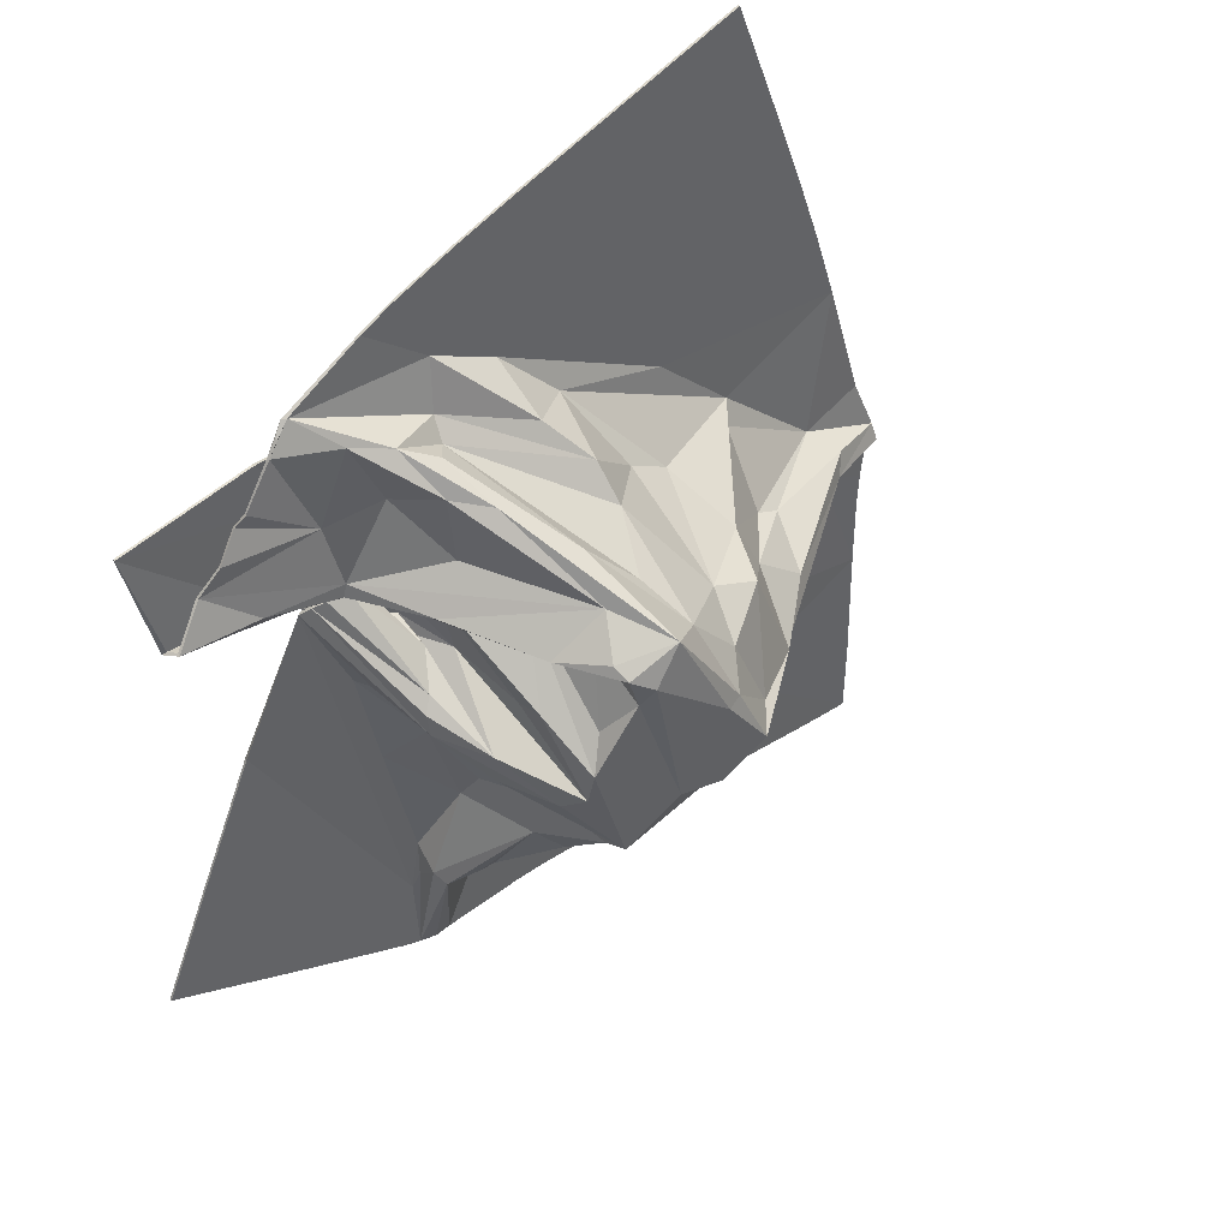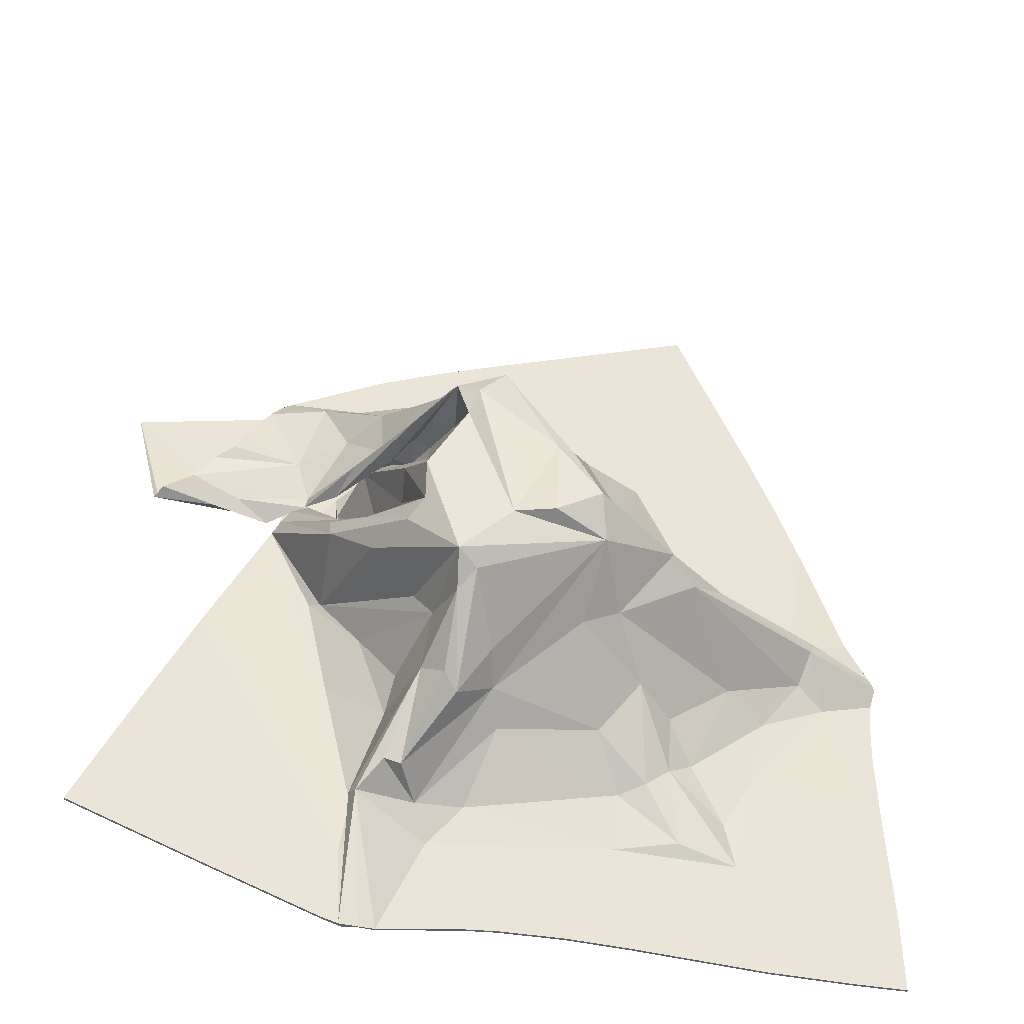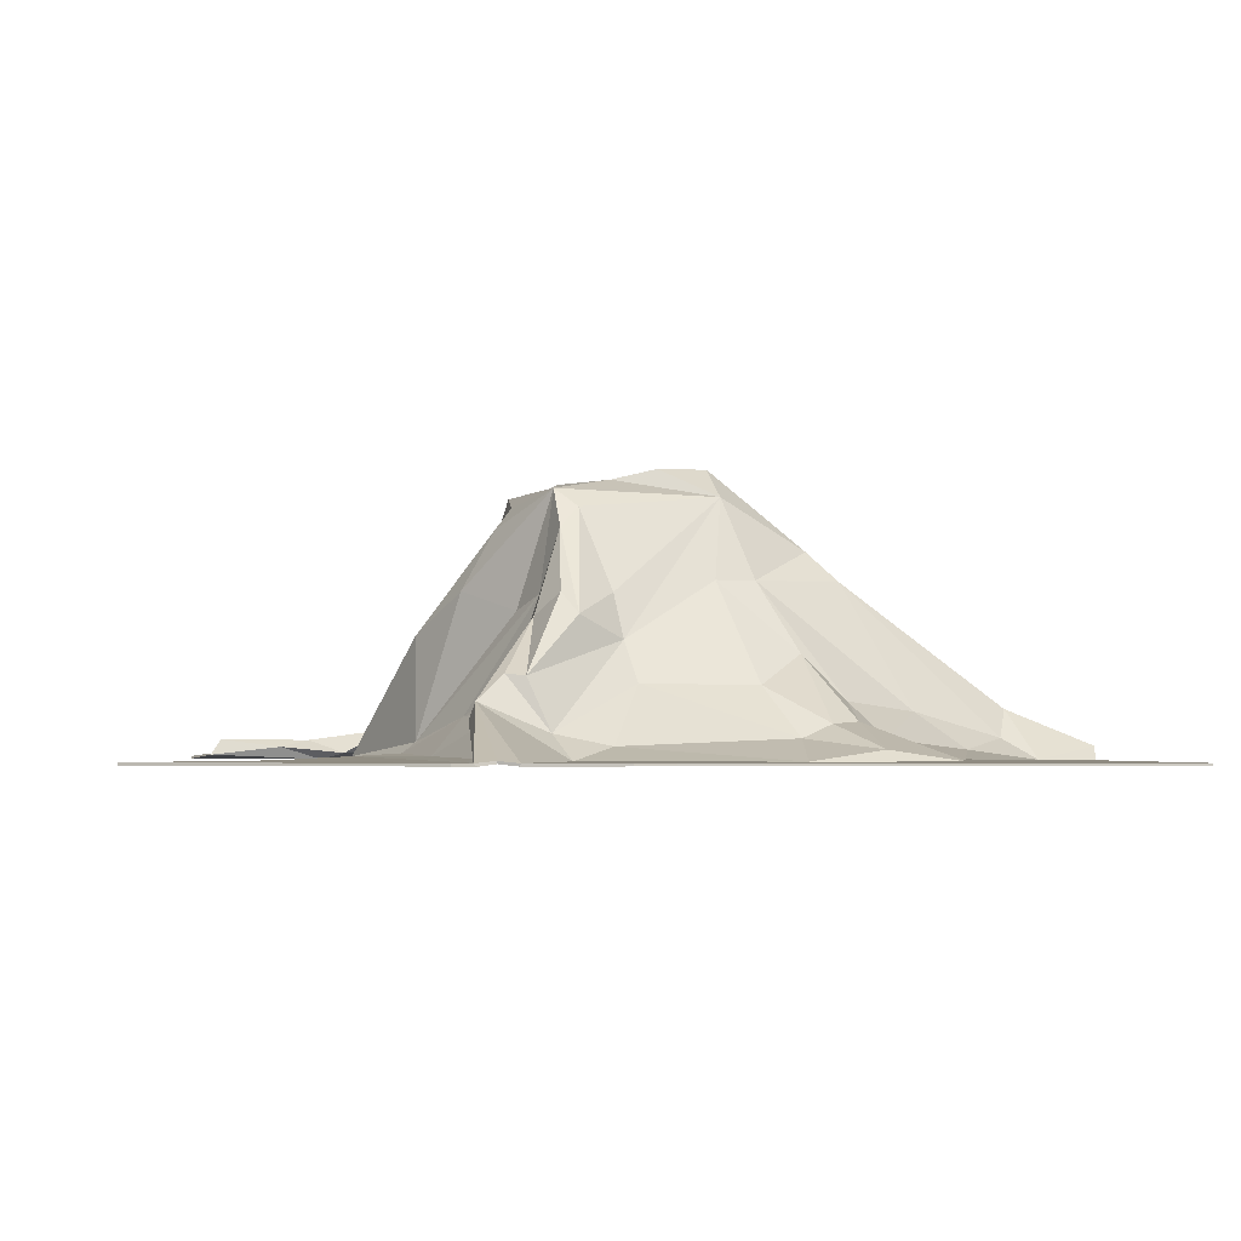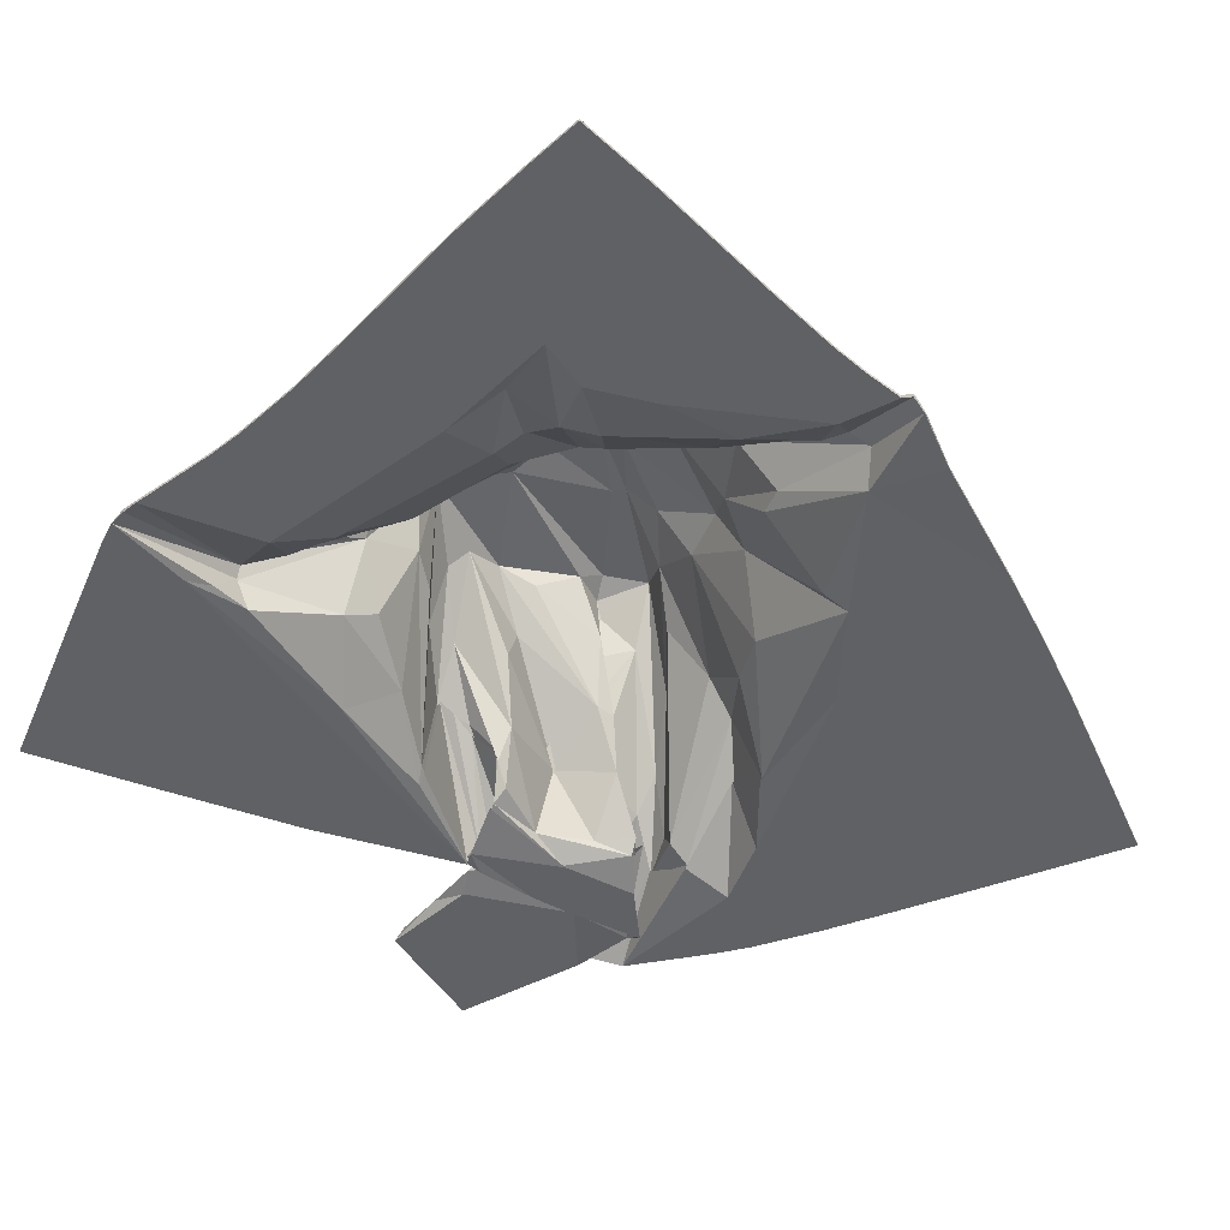
<metadata>
{"format":"obj","ext":"obj","renderer":"f3d","projection":"perspective","resolution":1024,"background":"white","views":[{"elev":43.2,"azim":142.0,"up":"+Z"},{"elev":-45.5,"azim":170.2,"up":"+Z"},{"elev":-2.6,"azim":175.5,"up":"+Y"},{"elev":-46.5,"azim":-136.0,"up":"+Y"}]}
</metadata>
<code>
v -74.38 0.8543 149.7
v -0.8545 0.8543 122.1
v 20.33 0.8543 113.8
v 41.51 0.8543 104.4
v 51.77 0.8543 98.86
v 76.28 1.726 84.05
v 80.39 3.002 79.97
v 83.84 3.685 75.4
v 92.85 4.171 61.32
v 95.84 2.334 57.03
v 102.3 4.382 48.16
v 108.8 2.513 39.59
v 118.8 6.807 27.58
v 121.6 2.2 26.37
v 130.4 0.8543 64.42
v -48.9 0.8547 39.99
v 30.62 0.8545 82.15
v 72.18 6.663 47.17
v 64.37 10.22 73.49
v 100.6 4.58 23.64
v 51.93 14.71 70.01
v 92.44 6.617 26.11
v 88.76 0.8543 24.75
v 33.01 4.753 65.91
v 67.83 9.724 26.98
v 34.35 10.49 59.78
v 44.98 26.78 56.52
v 55.6 13.98 53.99
v 81.46 2.726 19.53
v 70.61 0.855 54.68
v 8.836 0.8543 71.34
v 6.57 17.9 58.88
v 40.39 18.84 63.76
v 43.89 28.71 35.89
v 68.74 9.8 22.58
v 87.58 0.8543 73.78
v -89.93 0.8543 108.6
v 34.5 35.26 54.03
v 54.83 8.098 36.38
v -9.969 4.097 52.35
v 54.05 32.2 22.5
v 50.44 5.181 47.89
v 69.67 4.115 77.74
v -98.74 0.8543 84.9
v -3.516 29.3 47.1
v 20.68 64.3 30.73
v 58.79 18.29 20.75
v 53.47 7.277 58.36
v 17.64 50.88 41.29
v 64.55 0.8543 76.72
v -23.39 19.42 28.11
v 52.04 22.97 27.54
v 51.38 1.763 60.69
v 41.67 18.69 44.41
v 39.21 9.457 49.89
v -4.616 38.79 36.36
v 3.017 56.92 26.26
v 37.01 60.86 17.95
v 42.23 40.21 18.93
v 42.6 5.17 51.41
v 71 0.8543 52.31
v -107.2 0.8543 60.88
v 26.35 74.92 20.87
v 33.61 39.68 32.68
v 33.91 23.94 35.87
v 57.46 0.8543 36.64
v -37.43 18.17 19.59
v 8.735 81.38 24.41
v 31.03 55.28 24.54
v 48.01 7.656 40.65
v 73.94 0.8543 39.84
v -115 0.8543 36.59
v -74.27 0.9552 16.07
v 24.88 79.89 17.51
v 28.59 39.59 29.07
v 50.15 27.62 24.62
v -5.326 70.15 14.16
v 22.98 62.09 17.29
v 29.56 39.96 22.95
v 56.77 5.805 24.17
v -24.24 56.09 7.798
v 76.86 0.8543 20.96
v -47.44 38.2 4.895
v 17.99 83.22 13.17
v 20.86 79.11 5.811
v 39.06 58.76 -2.893
v 56.42 5.618 6.066
v 72.2 0.8543 13.88
v -71.39 5.123 9.202
v -40.15 56.81 1.297
v -13.49 81.36 -9.275
v -8.214 83.44 -9.992
v 43.44 24.56 0.1087
v 51.32 8.691 6.061
v 77.34 2.807 15.07
v -70.48 21.78 -13.32
v -20.31 70.77 -2.586
v 5.868 79.87 -38.47
v 28.19 70.93 -6.197
v 58.27 8.059 11.33
v -127.7 0.8543 -5.586
v -106.4 2.508 -12.43
v 38.18 46.88 -7.462
v 49.23 14.81 0.4752
v 50.64 20.56 1.789
v 63.96 2.126 25.56
v -55.42 40.2 -12.35
v -7.339 82.99 -38.27
v 33.78 76.03 -16.86
v -30.02 73.79 -27.24
v 57.64 32.26 -4.105
v 67.53 6.829 25.8
v -78.18 21.9 -16.46
v -50.76 60.34 -29.76
v -22.36 83.75 -29.59
v 33.43 72.32 -29.58
v 49.51 50.63 -19.49
v 73.22 7.699 21.9
v -72.08 40.54 -25.61
v 76.42 4.664 19.08
v -112.9 11.78 -17.38
v 22.7 75.96 -53.54
v 38.21 65.84 -33.84
v 60.54 36.34 -15.28
v 79.07 1.762 15.8
v -133.9 3.04 -22.49
v -109.5 15.53 -23.86
v -59.69 51.42 -34.35
v -24.91 74.83 -41.54
v 47.75 48.55 -31.57
v -134.9 4.874 -28.32
v -116.2 0.9668 -37.67
v -106.4 7.188 -32.54
v -33.76 50.91 -49.86
v 32.54 42.4 -45.14
v 60.27 6.011 -19.86
v 99.98 0.8543 -28.72
v -133.9 0.8543 -32.98
v 7.29 46.44 -68.15
v 15.98 70.67 -56.65
v 21.35 64.74 -61.3
v -93.21 3.86 -49.66
v -21.93 50.66 -55.36
v 4.813 33.44 -72.83
v 26.62 46.67 -55.47
v -132.6 0.8543 -45.14
v -79 14.52 -45.38
v -44.83 30.21 -60.74
v 64.21 2.802 -17.28
v 48.28 0.8543 -119.1
v -132.2 0.8543 -81.34
v -66.26 6.802 -73.85
v -57.27 17.12 -63.22
v 29.01 39.67 -73.33
v 47.07 13.17 -40.65
v -132.1 0.8543 -57.19
v 17.38 39.95 -81.94
v 22.17 45.95 -78.98
v 35.08 21.23 -61.56
v -87.73 1.342 -74.03
v -57.52 11.45 -80.61
v -32.11 21.25 -74.84
v 1.455 21.58 -79.46
v 37.32 14.33 -72.16
v 56.08 2.074 -54.43
v -49.58 10.82 -86.59
v 32.16 23.1 -99.29
v -77.49 0.8543 -92.09
v -40.88 6.94 -89.33
v 37.68 23.69 -98.3
v 47.08 11.62 -103.8
v 45.78 1.703 -99.76
v -61 4.02 -104
v 25.66 8.151 -102.4
v 45.36 16.37 -106.1
v 120.1 0.8543 -74.79
v 9.377 4.842 -99.51
v -80.6 0.9351 -108.8
v -40.07 0.9227 -106.9
v -133.2 0.8543 -124.6
v 20.9 1.066 -112.7
v 45.93 1.935 -113.4
v 46.81 0.8549 -146.1
v -44.7 0.8543 -144.6
v -88.1 0.8543 -148.3
v -23.55 0.8543 -143.2
v 35.45 0.8543 -146.8
v 88.54 0.8543 -129.1
v -132.9 0.8543 -149.7
v 41.12 1.442 -146.9
v 8.133 0.8543 -143.6
v 52.28 0.8543 -144.3
v 134.9 0.8543 -109.4
v -116.1 0.8543 -149.4
v -2.479 0.8543 -143.1
v -0.8545 0.0543 122.1
v -74.38 0.0543 149.7
v -49.12 0.05467 39.69
v 20.33 0.0543 113.8
v 9.274 0.2229 70.94
v 41.51 0.0543 104.4
v 30.72 0.0545 81.68
v 80.81 2.353 80.19
v 77.8 0.9571 84.01
v 84.21 2.823 75.06
v 92.66 3.389 61.38
v 71.91 5.909 47.13
v 102.2 3.57 48.09
v 109 1.663 39.53
v 51.78 0.05473 98.84
v 63.63 9.67 73.01
v 95.66 1.526 56.99
v 118.6 5.857 28.03
v 120.4 2.785 27.21
v 100.3 2.797 25.53
v 33.63 3.622 65.81
v 51.06 15.01 68.61
v 89.87 6.14 26.08
v 88.7 1.654 25.01
v 67.26 9.227 26.66
v 130.4 1.654 64.44
v -89.93 0.0543 108.6
v 55.11 13.32 54.03
v 80.72 3.558 20.62
v 70.66 1.675 54.56
v 87.65 1.654 73.72
v 6.718 17.34 58.17
v 67.55 9.336 24.97
v 55.41 8.501 36.76
v -9.054 3.391 52.41
v 50.55 6.144 48.31
v 68.6 4.771 78.38
v -98.74 0.0543 84.9
v 53.29 8.3 58.67
v 51.08 0.9935 61.2
v -107.2 0.0543 60.88
v 38.49 7.383 52.12
v 63.75 0.2013 77.29
v 41.69 4.735 51.5
v 71 0.0543 52.31
v 56.73 0.09528 37.28
v -73.87 0.1459 16.13
v 73.94 0.0543 39.84
v -115 0.0543 36.58
v 57.48 4.031 5.548
v 73.55 0.7117 13.34
v 77.03 0.0543 20.85
v 77.72 1.016 15.7
v 58.46 9.181 10.42
v -127.6 0.05643 -5.651
v -105.9 1.785 -12.92
v 51.25 20.61 0.957
v 63.28 4.161 22.45
v 58.25 29.14 -2.434
v 67.31 6.952 24.33
v 58.16 32.96 -10.22
v 72.76 7.06 21.58
v -112.3 11.31 -17.92
v 75.65 4.292 19.51
v -133.9 2.327 -23.17
v 59.86 36.12 -14.89
v 77.77 0.7482 16
v -109.6 14.49 -23.75
v -134.5 4.018 -28.14
v -116.4 0.1644 -37.3
v -106.3 6.594 -31.89
v 60.76 4.287 -18.33
v 63.76 2.174 -16.99
v -133.9 0.05506 -32.68
v -93.1 3.117 -49.27
v -132.6 0.05432 -45.14
v 99.98 0.0543 -28.72
v 48.11 0.05433 -119.5
v -65.91 6.082 -73.68
v 55.15 1.283 -57.01
v -132.1 0.05432 -57.19
v -132.2 0.05432 -81.34
v -87.82 0.5458 -73.66
v -57.57 10.52 -80.91
v -49.53 10.11 -86.14
v 44.93 1.367 -99.73
v -77.3 0.04521 -92.21
v -40.91 6.228 -88.94
v 46.26 11.51 -103.9
v -60.98 3.299 -103.7
v 26.01 7.59 -101.9
v 44.04 14.73 -104.9
v 120.1 0.0543 -74.79
v -80.31 0.1357 -108.5
v 9.413 4.132 -99.11
v -41.11 0.1232 -106.6
v -133.2 0.0543 -124.6
v 21.06 0.2668 -112.6
v 45.01 1.478 -112
v 45.88 0 -146.6
v -44.7 0.0543 -144.6
v 35.66 0.055 -146.7
v 88.54 0.0543 -129.1
v -23.55 0.0543 -143.2
v -132.9 0.0543 -149.7
v 41.1 0.685 -146.6
v 52.28 0.0543 -144.3
v -88.1 0.0543 -148.3
v -116.1 0.0543 -149.4
v 8.133 0.05432 -143.6
v -2.479 0.05432 -143.1
v 134.9 0.0543 -109.4
v 60.88 34.82 -8.376
f 197 198 196
f 196 200 199
f 199 202 201
f 204 205 203
f 205 207 206
f 207 209 208
f 202 210 201
f 204 211 205
f 212 207 208
f 213 215 214
f 202 204 210
f 216 217 204
f 217 211 204
f 205 211 207
f 206 207 212
f 209 218 213
f 218 215 213
f 215 219 214
f 202 216 204
f 207 220 209
f 220 218 209
f 219 221 214
f 222 198 197
f 196 198 200
f 211 223 207
f 218 224 215
f 219 225 221
f 225 226 221
f 200 202 199
f 200 227 202
f 202 227 216
f 220 228 218
f 218 228 224
f 219 224 225
f 228 229 224
f 200 230 227
f 224 231 225
f 225 232 226
f 222 233 198
f 229 231 224
f 231 234 225
f 225 234 232
f 235 232 234
f 233 236 198
f 231 237 234
f 237 235 234
f 235 238 232
f 237 239 235
f 200 198 230
f 238 241 240
f 198 242 230
f 239 241 235
f 235 241 238
f 241 243 240
f 236 244 198
f 245 246 241
f 241 246 243
f 243 246 247
f 246 248 247
f 244 242 198
f 245 249 246
f 249 248 246
f 250 251 244
f 244 251 242
f 249 253 248
f 252 253 249
f 254 255 252
f 252 255 253
f 254 257 255
f 256 259 254
f 254 259 257
f 260 258 251
f 256 261 259
f 261 262 259
f 250 260 251
f 260 263 258
f 260 264 263
f 264 265 263
f 265 266 263
f 261 267 262
f 267 268 262
f 269 265 264
f 265 270 266
f 269 271 265
f 262 273 272
f 268 275 262
f 275 273 262
f 271 276 265
f 265 276 277
f 277 278 265
f 265 278 270
f 270 278 274
f 275 281 273
f 278 282 274
f 274 282 279
f 279 285 280
f 273 288 272
f 282 289 279
f 289 285 279
f 280 285 283
f 277 289 278
f 278 289 282
f 285 291 283
f 291 290 283
f 292 289 277
f 285 289 291
f 291 293 290
f 290 293 286
f 284 294 281
f 294 273 281
f 286 293 287
f 287 295 284
f 295 294 284
f 289 296 291
f 293 297 287
f 273 298 288
f 296 299 291
f 291 299 293
f 295 273 294
f 292 300 289
f 297 301 287
f 287 301 295
f 302 298 273
f 289 304 303
f 293 305 297
f 295 302 273
f 300 304 289
f 303 296 289
f 299 306 293
f 306 305 293
f 298 307 288
f 224 219 215
f 1 2 16
f 2 3 31
f 3 4 17
f 6 7 8
f 8 9 18
f 18 11 12
f 17 4 5
f 6 8 19
f 10 11 18
f 13 14 20
f 17 5 6
f 24 6 21
f 21 6 19
f 8 18 19
f 9 10 18
f 12 13 22
f 22 13 20
f 20 14 23
f 17 6 24
f 18 12 25
f 25 12 22
f 23 14 15
f 37 1 16
f 2 31 16
f 24 21 26
f 21 19 27
f 19 18 28
f 22 20 29
f 23 15 30
f 30 15 36
f 31 3 17
f 31 17 32
f 26 21 33
f 19 28 27
f 18 25 28
f 17 24 32
f 25 22 35
f 22 29 35
f 23 30 29
f 33 21 38
f 21 27 38
f 28 25 34
f 35 29 39
f 31 32 40
f 32 24 45
f 45 24 26
f 25 35 41
f 29 30 42
f 30 36 43
f 37 16 44
f 40 32 45
f 27 28 34
f 34 25 46
f 35 39 47
f 39 29 42
f 26 33 49
f 33 38 49
f 46 25 41
f 41 35 47
f 42 30 48
f 30 43 48
f 51 40 45
f 27 34 46
f 47 39 52
f 53 48 43
f 44 16 62
f 41 47 58
f 52 39 54
f 39 42 54
f 42 48 55
f 55 48 53
f 53 43 50
f 45 26 56
f 26 49 57
f 38 27 46
f 46 41 58
f 47 52 59
f 54 42 55
f 55 53 60
f 31 40 16
f 56 26 57
f 46 58 63
f 58 47 59
f 59 52 69
f 52 54 64
f 64 54 65
f 65 54 55
f 50 61 66
f 16 40 73
f 73 40 67
f 40 51 67
f 49 38 68
f 38 46 68
f 69 52 64
f 64 65 75
f 65 55 70
f 55 60 70
f 60 53 66
f 53 50 66
f 66 61 71
f 62 16 72
f 63 58 74
f 58 59 74
f 74 59 69
f 69 64 75
f 75 65 79
f 65 70 76
f 51 45 56
f 56 57 77
f 57 49 77
f 77 49 68
f 69 75 78
f 78 75 79
f 76 70 80
f 70 60 80
f 60 66 80
f 67 51 81
f 51 56 81
f 81 56 77
f 46 63 68
f 68 63 74
f 74 69 78
f 79 65 76
f 73 67 83
f 68 74 84
f 84 74 85
f 85 74 78
f 78 79 99
f 79 76 86
f 80 66 87
f 87 66 88
f 66 71 88
f 71 82 88
f 73 83 89
f 67 81 83
f 83 81 90
f 77 68 91
f 91 68 92
f 68 84 92
f 85 78 99
f 99 79 109
f 79 86 109
f 76 80 93
f 93 80 94
f 80 87 94
f 88 82 95
f 72 16 73
f 96 89 83
f 97 77 91
f 84 85 98
f 76 93 103
f 87 88 100
f 100 88 95
f 101 72 102
f 72 73 102
f 90 81 97
f 81 77 97
f 92 84 98
f 86 76 103
f 93 94 104
f 104 94 105
f 94 87 105
f 105 87 100
f 100 95 106
f 102 73 89
f 96 83 107
f 107 83 90
f 92 98 108
f 98 85 109
f 85 99 109
f 105 100 106
f 102 89 96
f 90 97 110
f 97 91 110
f 111 105 112
f 105 106 112
f 102 96 113
f 96 107 113
f 107 90 114
f 90 110 114
f 110 91 115
f 91 92 115
f 109 86 116
f 116 86 103
f 103 93 116
f 116 93 117
f 93 104 117
f 104 105 117
f 117 105 111
f 111 112 118
f 121 102 113
f 113 107 119
f 115 92 108
f 117 111 308
f 111 118 120
f 126 102 121
f 121 113 119
f 119 107 114
f 98 109 122
f 116 117 123
f 123 117 124
f 117 308 124
f 124 120 125
f 101 102 126
f 126 121 127
f 121 119 127
f 127 119 128
f 119 114 128
f 110 115 114
f 114 115 129
f 115 108 129
f 122 109 116
f 122 116 123
f 123 124 130
f 126 127 131
f 131 127 132
f 132 127 133
f 133 127 128
f 128 114 134
f 114 129 134
f 108 98 129
f 129 98 122
f 123 130 122
f 122 130 135
f 130 124 136
f 124 125 136
f 136 125 149
f 138 131 132
f 147 128 134
f 139 129 140
f 129 122 140
f 140 122 141
f 130 136 135
f 132 133 142
f 133 128 147
f 134 129 143
f 143 129 144
f 141 122 145
f 122 135 145
f 138 132 146
f 142 133 147
f 129 139 144
f 145 135 136
f 125 137 150
f 142 147 152
f 147 134 153
f 153 134 148
f 148 134 143
f 141 145 154
f 145 136 155
f 136 149 155
f 149 125 165
f 165 125 150
f 146 132 156
f 132 151 156
f 151 132 160
f 132 142 160
f 152 147 153
f 139 140 157
f 140 141 157
f 157 141 158
f 141 154 158
f 154 145 159
f 145 155 159
f 155 149 165
f 153 148 161
f 148 143 162
f 143 144 162
f 162 144 163
f 154 159 164
f 159 155 164
f 142 152 160
f 153 161 152
f 166 148 162
f 139 157 144
f 164 155 165
f 161 148 166
f 157 158 167
f 165 150 172
f 160 152 168
f 152 161 168
f 162 163 169
f 158 154 167
f 167 154 170
f 154 164 171
f 164 165 172
f 161 166 173
f 166 162 169
f 163 144 174
f 144 157 167
f 170 154 175
f 154 171 175
f 150 137 176
f 168 161 178
f 178 161 173
f 166 169 173
f 169 163 177
f 163 174 177
f 144 167 174
f 171 164 172
f 151 160 178
f 160 168 178
f 173 169 179
f 179 169 177
f 174 167 170
f 180 151 178
f 173 179 178
f 179 177 181
f 177 174 181
f 174 170 175
f 171 172 182
f 182 172 150
f 174 175 181
f 175 171 183
f 183 171 182
f 178 179 184
f 181 175 187
f 150 176 188
f 184 179 186
f 179 181 186
f 183 182 150
f 180 178 189
f 187 175 190
f 175 183 190
f 192 150 188
f 178 185 194
f 181 187 191
f 183 150 192
f 189 178 194
f 185 178 184
f 186 181 195
f 195 181 191
f 188 176 193
f 29 20 23
f 1 197 196 2
f 2 196 199 3
f 3 199 201 4
f 6 204 203 7
f 7 203 205 8
f 8 205 206 9
f 11 208 209 12
f 4 201 210 5
f 10 212 208 11
f 13 213 214 14
f 5 210 204 6
f 9 206 212 10
f 12 209 213 13
f 14 214 221 15
f 37 222 197 1
f 15 221 226 36
f 36 226 232 43
f 44 233 222 37
f 62 236 233 44
f 43 232 238 50
f 50 238 240 61
f 61 240 243 71
f 72 244 236 62
f 71 243 247 82
f 82 247 248 95
f 101 250 244 72
f 95 248 253 106
f 106 253 255 112
f 112 255 257 118
f 118 257 259 120
f 120 259 262 125
f 126 260 250 101
f 131 264 260 126
f 138 269 264 131
f 146 271 269 138
f 125 262 272 137
f 156 276 271 146
f 151 277 276 156
f 137 272 288 176
f 180 292 277 151
f 186 299 296 184
f 189 300 292 180
f 190 301 297 187
f 183 295 301 190
f 188 298 302 192
f 185 303 304 194
f 187 297 305 191
f 192 302 295 183
f 194 304 300 189
f 184 296 303 185
f 195 306 299 186
f 191 305 306 195
f 176 288 307 193
f 193 307 298 188
f 308 111 120
f 124 308 120

</code>
